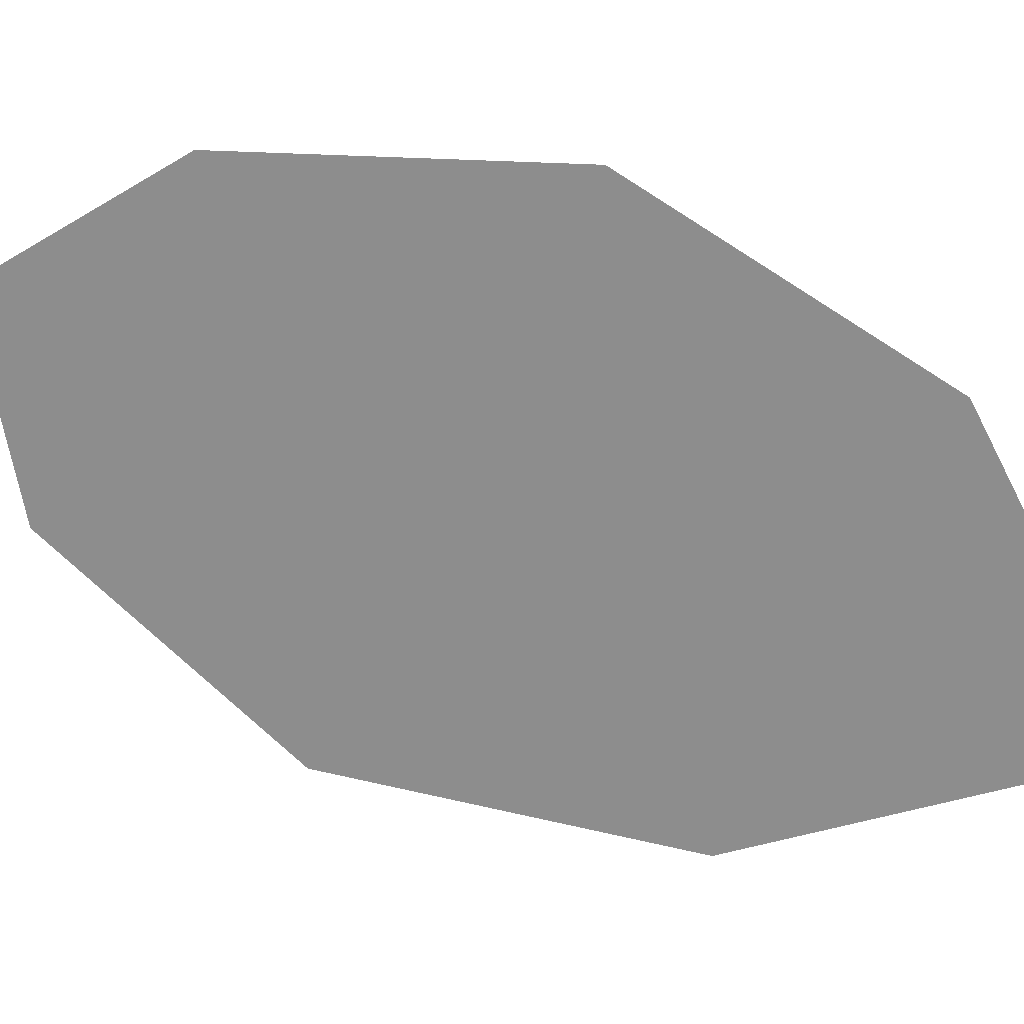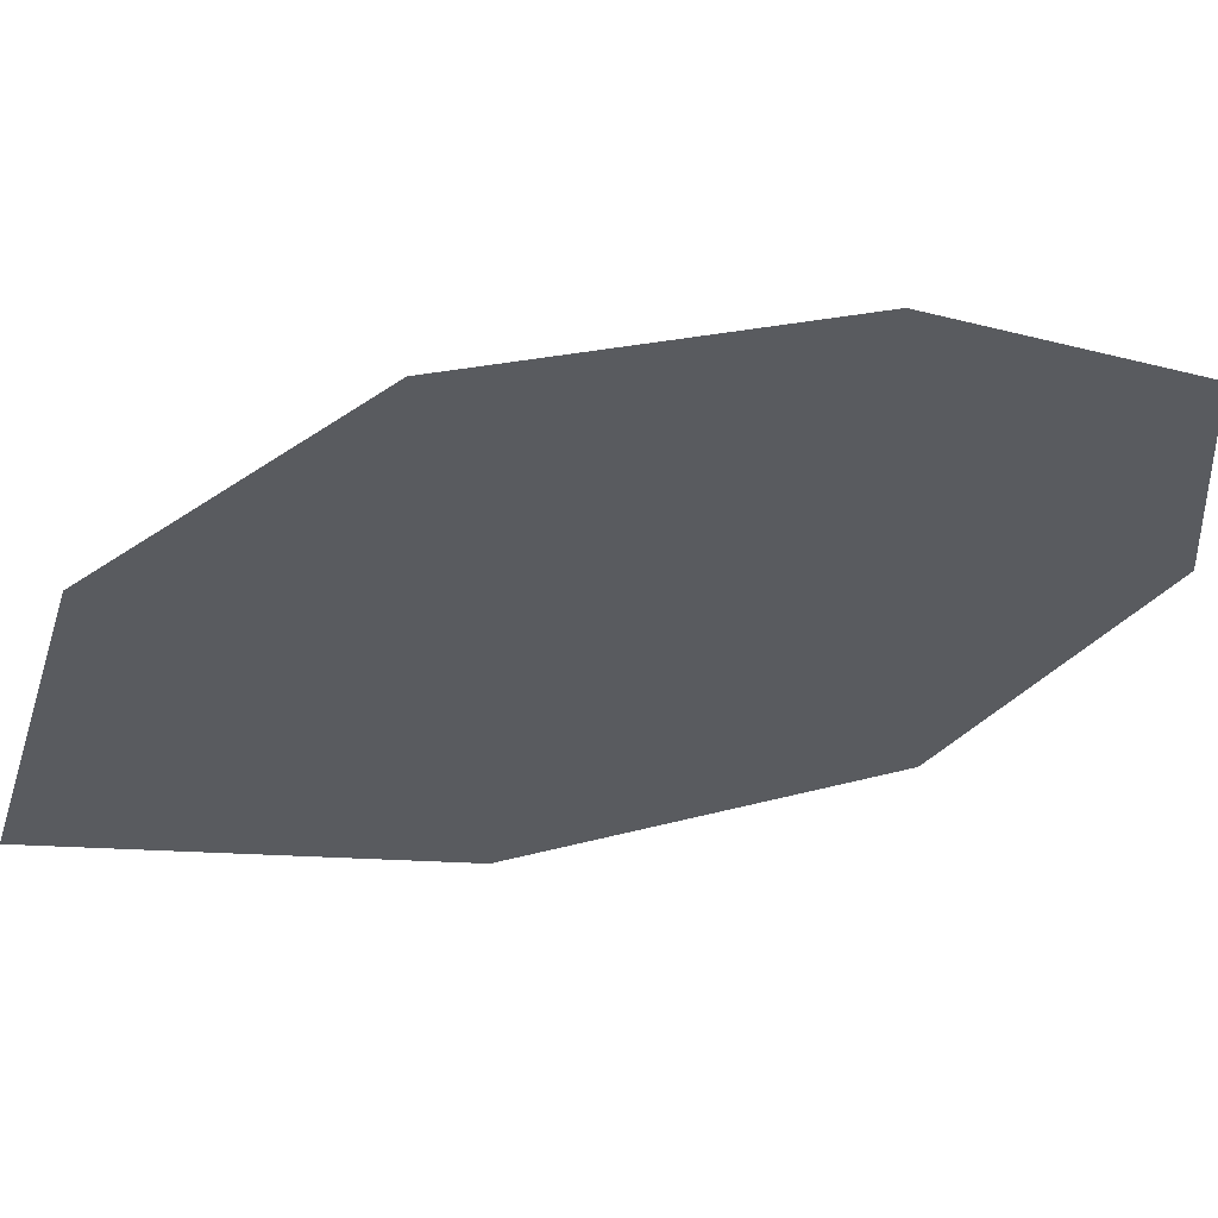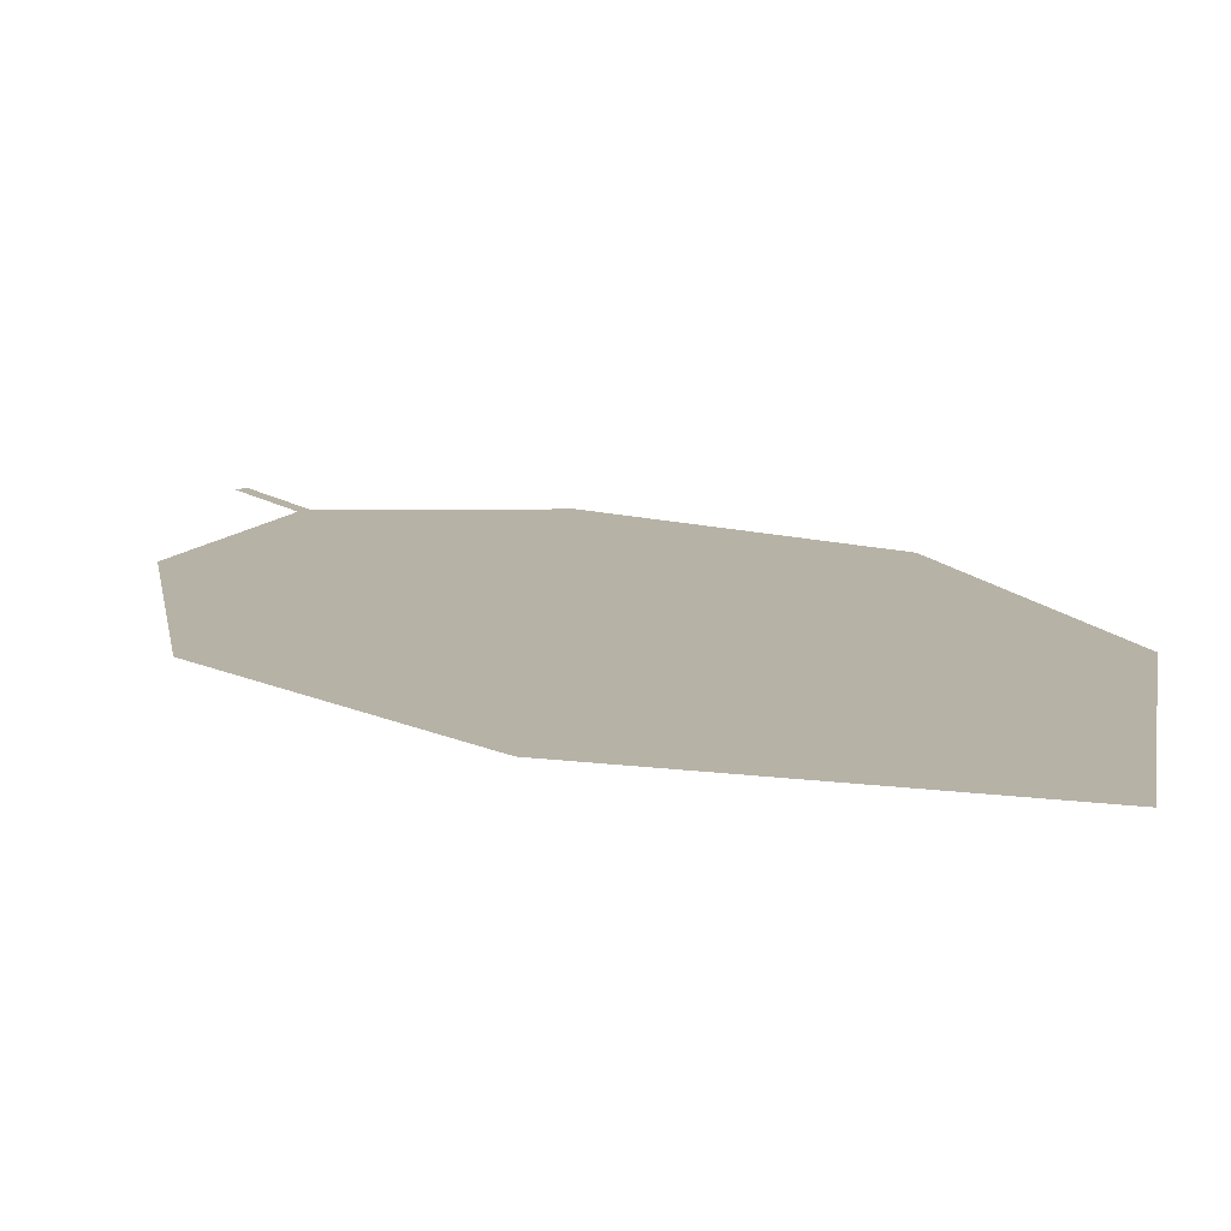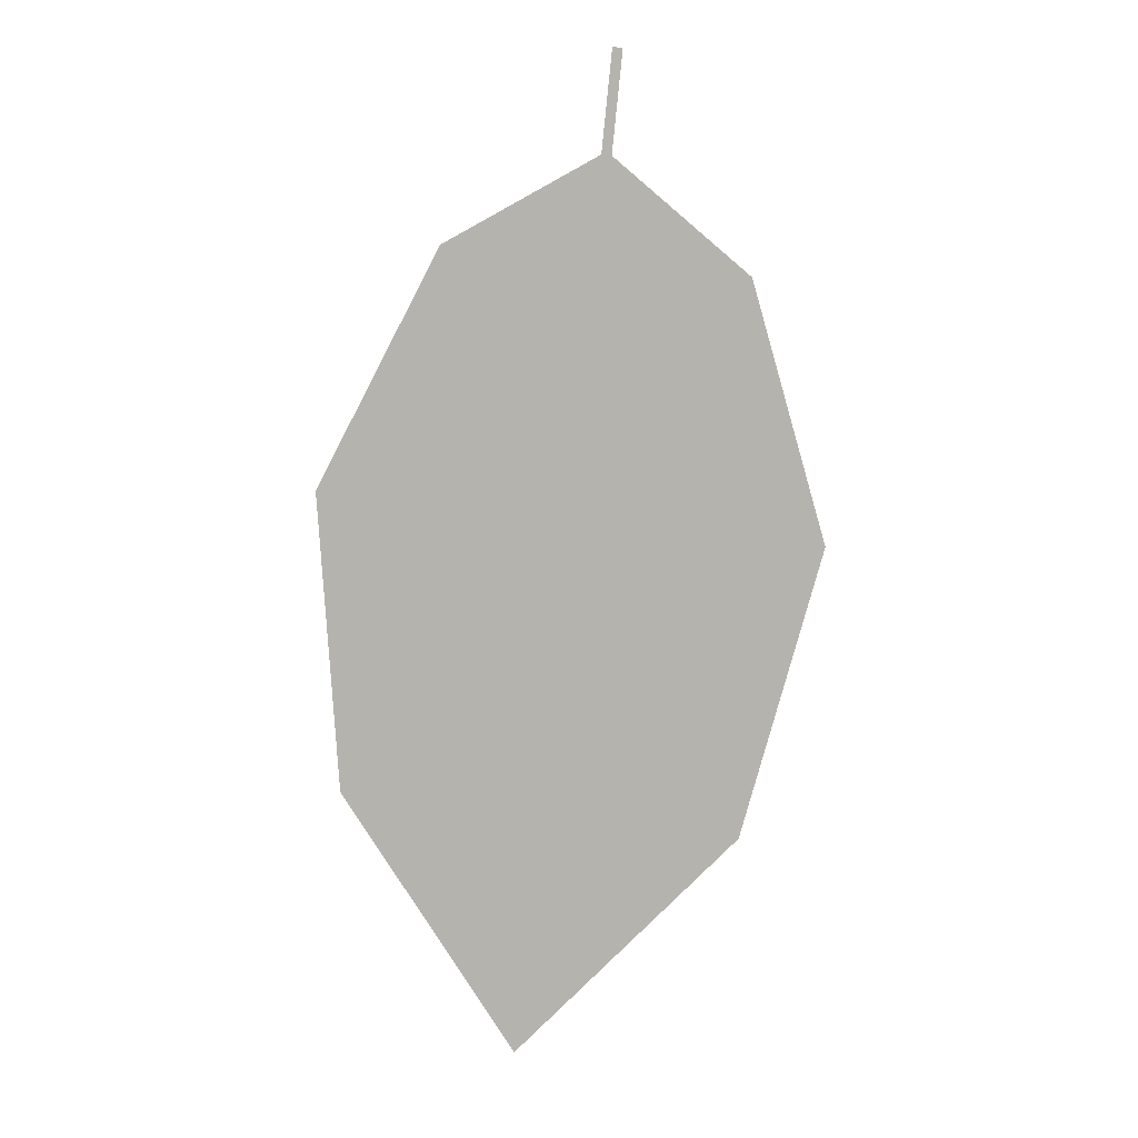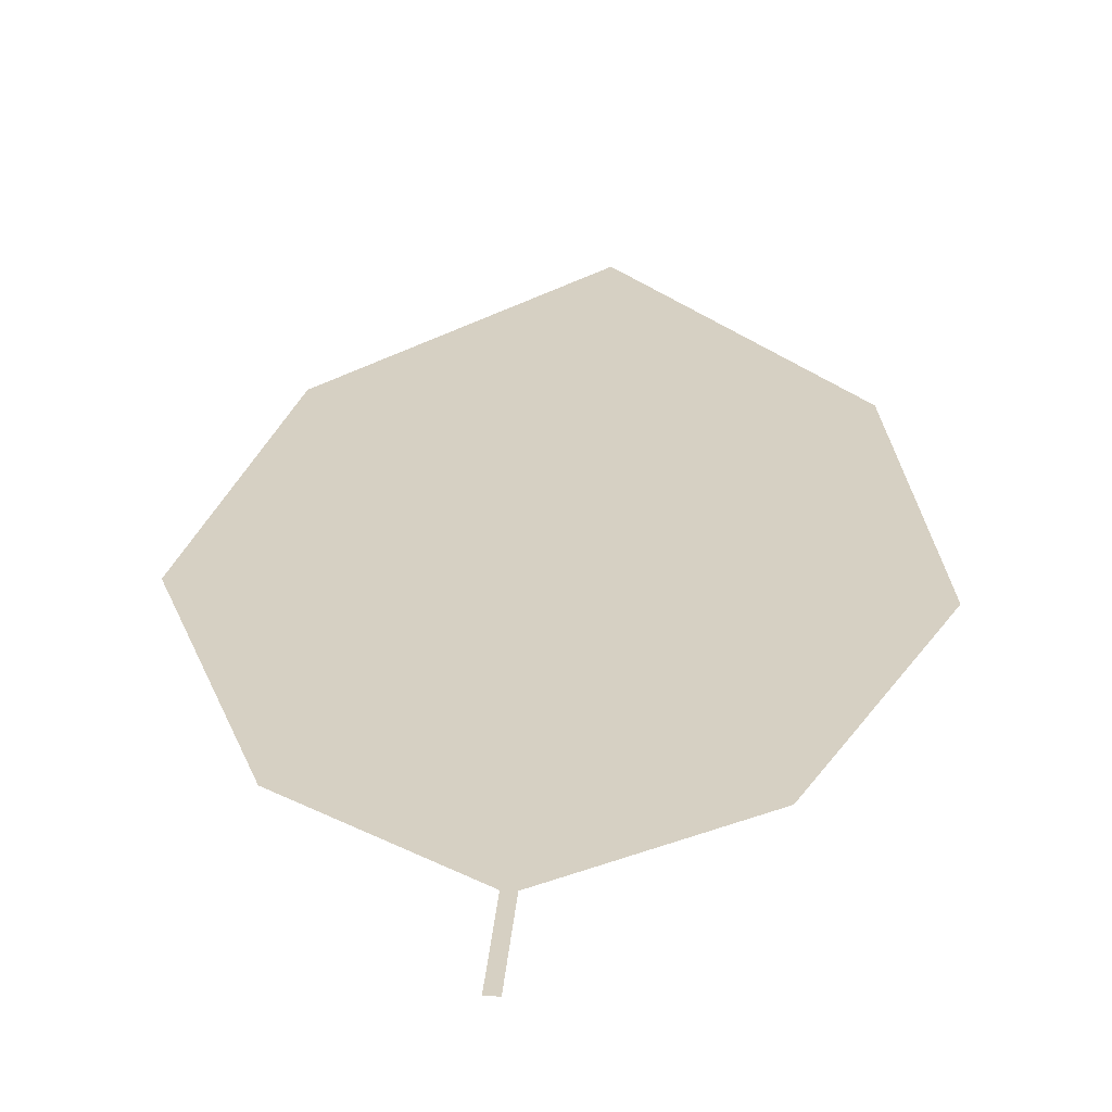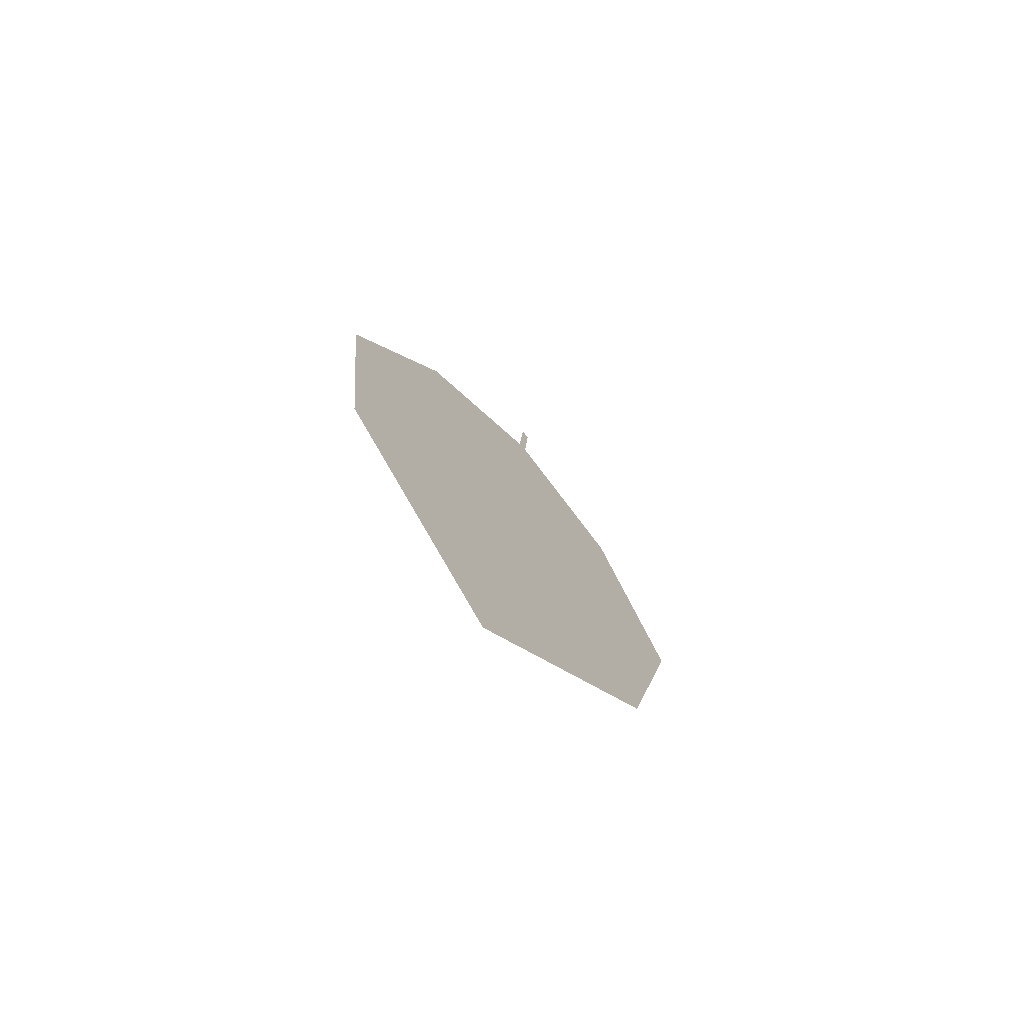
<metadata>
{"format":"obj","ext":"obj","renderer":"f3d","projection":"perspective","resolution":1024,"background":"white","views":[{"elev":-65.2,"azim":-120.3,"up":"+Z"},{"elev":-33.6,"azim":121.1,"up":"+Z"},{"elev":14.1,"azim":-36.2,"up":"+Z"},{"elev":11.2,"azim":3.9,"up":"+Y"},{"elev":24.5,"azim":178.6,"up":"+Z"},{"elev":-72.9,"azim":-47.0,"up":"+Y"}]}
</metadata>
<code>
o Leaves.081_leaves.081
v 0.1853 0.1364 2.335
v 0.1838 0.1215 2.335
v 0.1868 0.1362 2.335
v 0.1853 0.1213 2.335
v 0.2047 0.02144 2.339
v 0.2054 0.1042 2.336
v 0.2166 0.06545 2.337
v 0.1711 -0.01287 2.34
v 0.145 0.02739 2.339
v 0.142 0.07289 2.337
v 0.1607 0.1087 2.336
f 1 2 4 3
f 9 5 4 2
f 5 7 6 4
f 9 8 5
f 2 11 10 9

</code>
